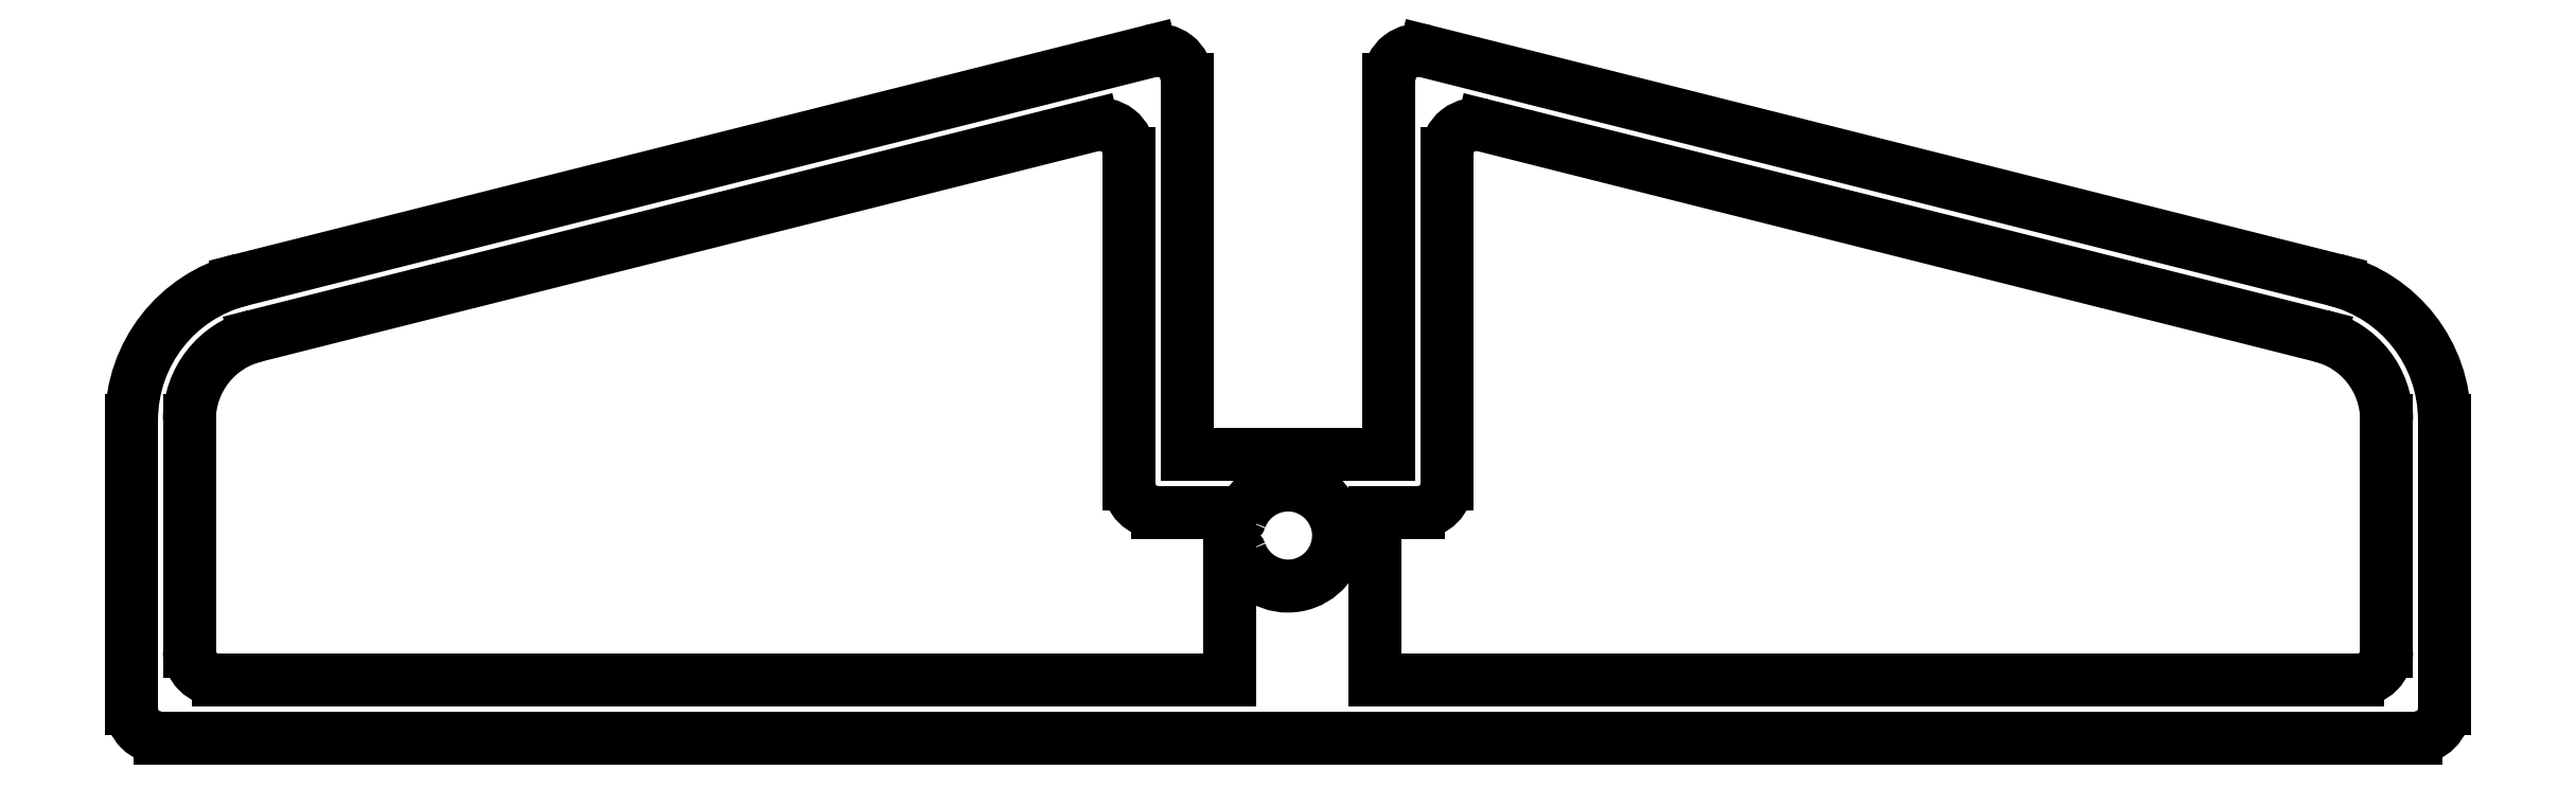
<metadata>
{"format":"dxf","ext":"dxf","renderer":"ezdxf+matplotlib","layout":"modelspace","background":"white","min_lineweight":24,"dpi":150}
</metadata>
<code>
0
SECTION
2
ENTITIES
0
LINE
8
0
10
1535
20
220.5
30
0
11
1613
21
220.5
31
0
0
LINE
8
0
10
1569
20
244.2
30
0
11
1538
21
236.3
31
0
0
LINE
8
0
10
1537
20
222.5
30
0
11
1572
21
222.5
31
0
0
LINE
8
0
10
1567
20
241.7
30
0
11
1538
21
234.4
31
0
0
ARC
8
0
10
1539
20
231.5
30
0
40
5
50
104.1
51
180
0
LINE
8
0
10
1534
20
231.5
30
0
11
1534
21
221.5
31
0
0
LINE
8
0
10
1536
20
231.5
30
0
11
1536
21
223.5
31
0
0
ARC
8
0
10
1537
20
223.5
30
0
40
1
50
180
51
270
0
ARC
8
0
10
1535
20
221.5
30
0
40
1
50
180
51
270
0
ARC
8
0
10
1539
20
231.5
30
0
40
3
50
104.1
51
180
0
LINE
8
0
10
1581
20
241.7
30
0
11
1610
21
234.4
31
0
0
LINE
8
0
10
1580
20
229.3
30
0
11
1580
21
240.7
31
0
0
LINE
8
0
10
1578
20
243.3
30
0
11
1578
21
230.3
31
0
0
LINE
8
0
10
1610
20
236.3
30
0
11
1579
21
244.2
31
0
0
ARC
8
0
10
1609
20
231.5
30
0
40
5
50
0
51
75.87
0
LINE
8
0
10
1571
20
230.3
30
0
11
1571
21
243.3
31
0
0
LINE
8
0
10
1569
20
229.3
30
0
11
1569
21
240.7
31
0
0
LINE
8
0
10
1612
20
231.5
30
0
11
1612
21
223.5
31
0
0
LINE
8
0
10
1577
20
222.5
30
0
11
1577
21
228.3
31
0
0
LINE
8
0
10
1614
20
221.5
30
0
11
1614
21
231.5
31
0
0
ARC
8
0
10
1574
20
227.5
30
0
40
1.75
50
200.8
51
159.2
0
LINE
8
0
10
1611
20
222.5
30
0
11
1577
21
222.5
31
0
0
LINE
8
0
10
1572
20
222.5
30
0
11
1572
21
226.8
31
0
0
ARC
8
0
10
1572
20
226.8
30
0
40
0.1881
50
20.8
51
180
0
ARC
8
0
10
1611
20
223.5
30
0
40
1
50
270
51
1.628e-12
0
ARC
8
0
10
1613
20
221.5
30
0
40
1
50
270
51
0
0
ARC
8
0
10
1579
20
229.3
30
0
40
1
50
270
51
0
0
LINE
8
0
10
1577
20
228.3
30
0
11
1579
21
228.3
31
0
0
LINE
8
0
10
1578
20
230.3
30
0
11
1571
21
230.3
31
0
0
ARC
8
0
10
1570
20
229.3
30
0
40
1
50
180
51
270
0
LINE
8
0
10
1572
20
228.3
30
0
11
1570
21
228.3
31
0
0
LINE
8
0
10
1572
20
228.1
30
0
11
1572
21
228.3
31
0
0
ARC
8
0
10
1572
20
228.1
30
0
40
0.1881
50
180
51
339.2
0
ARC
8
0
10
1609
20
231.5
30
0
40
3
50
4.885e-12
51
75.87
0
ARC
8
0
10
1581
20
240.7
30
0
40
1
50
75.87
51
180
0
ARC
8
0
10
1568
20
240.7
30
0
40
1
50
1.628e-11
51
104.1
0
ARC
8
0
10
1579
20
243.3
30
0
40
1
50
75.87
51
180
0
ARC
8
0
10
1570
20
243.3
30
0
40
1
50
1.303e-11
51
104.1
0
ENDSEC
0
EOF

</code>
